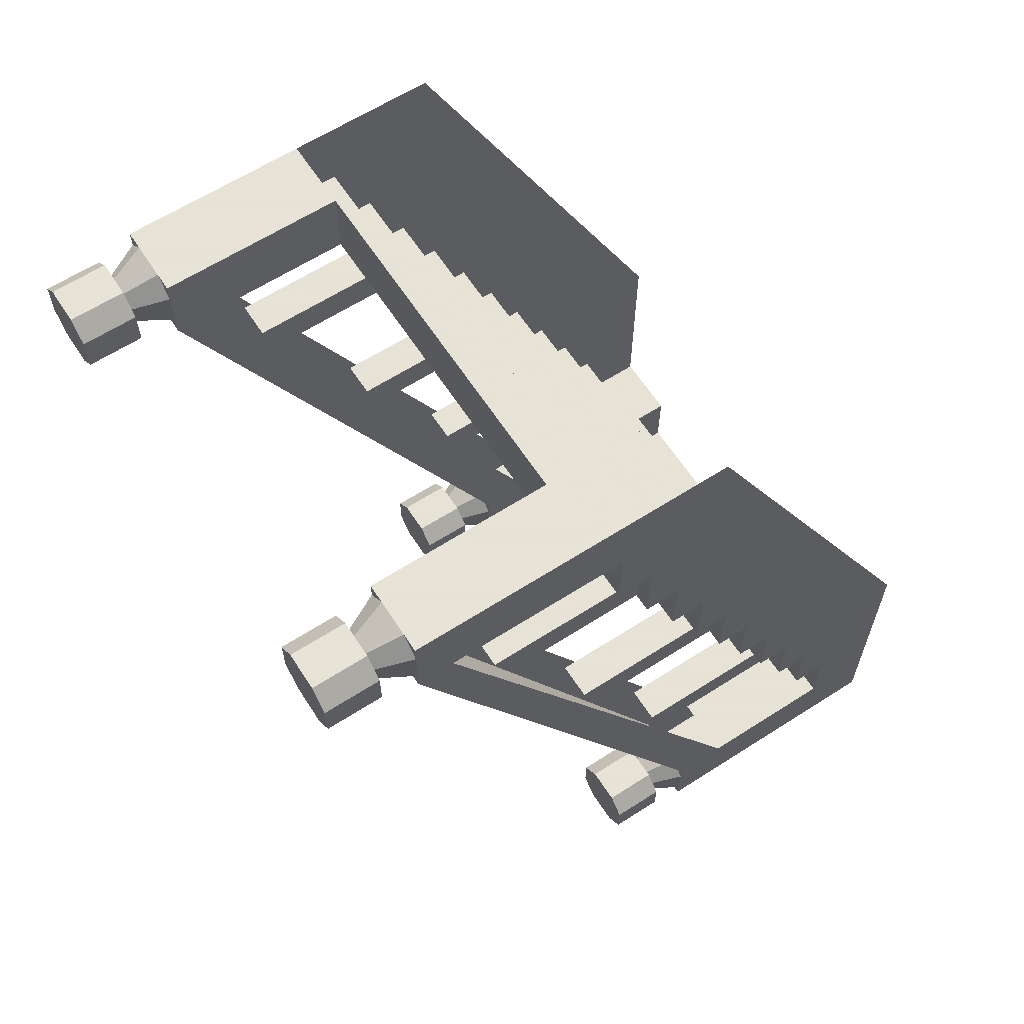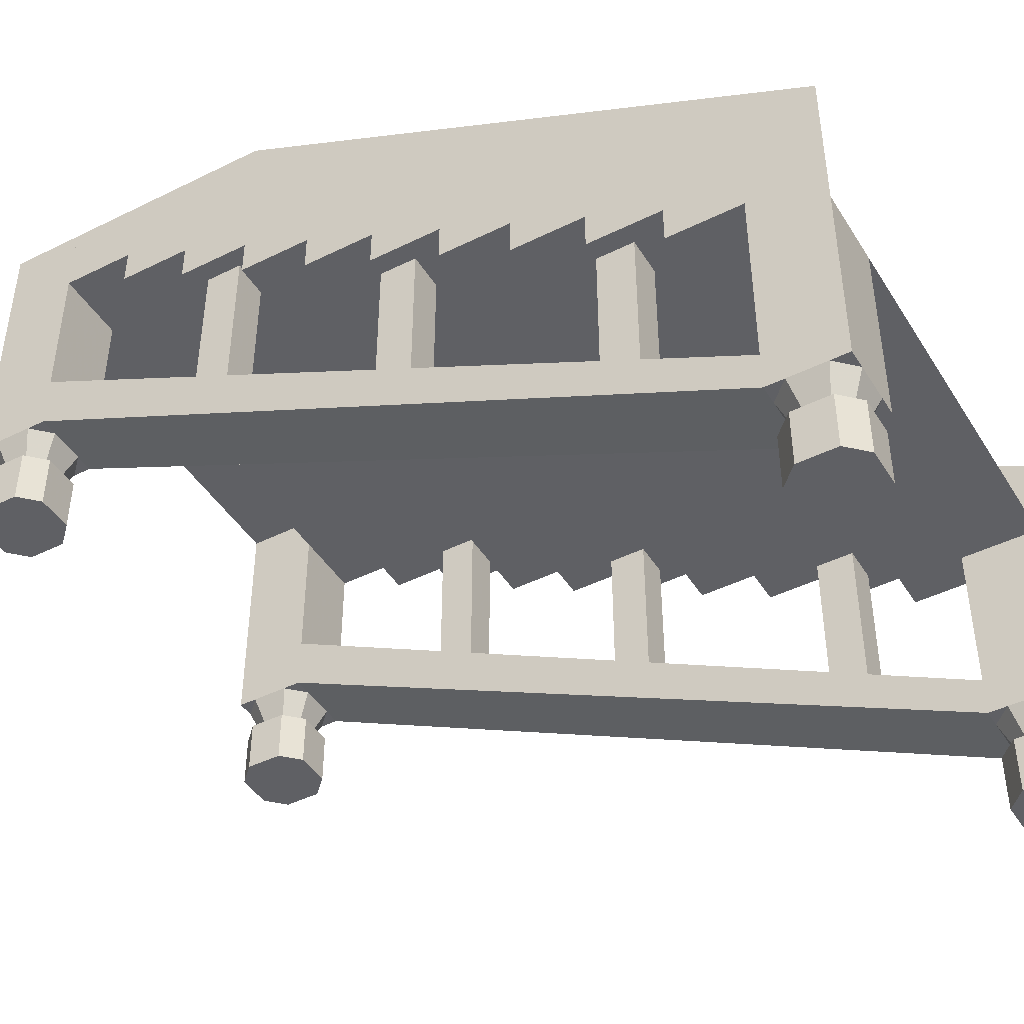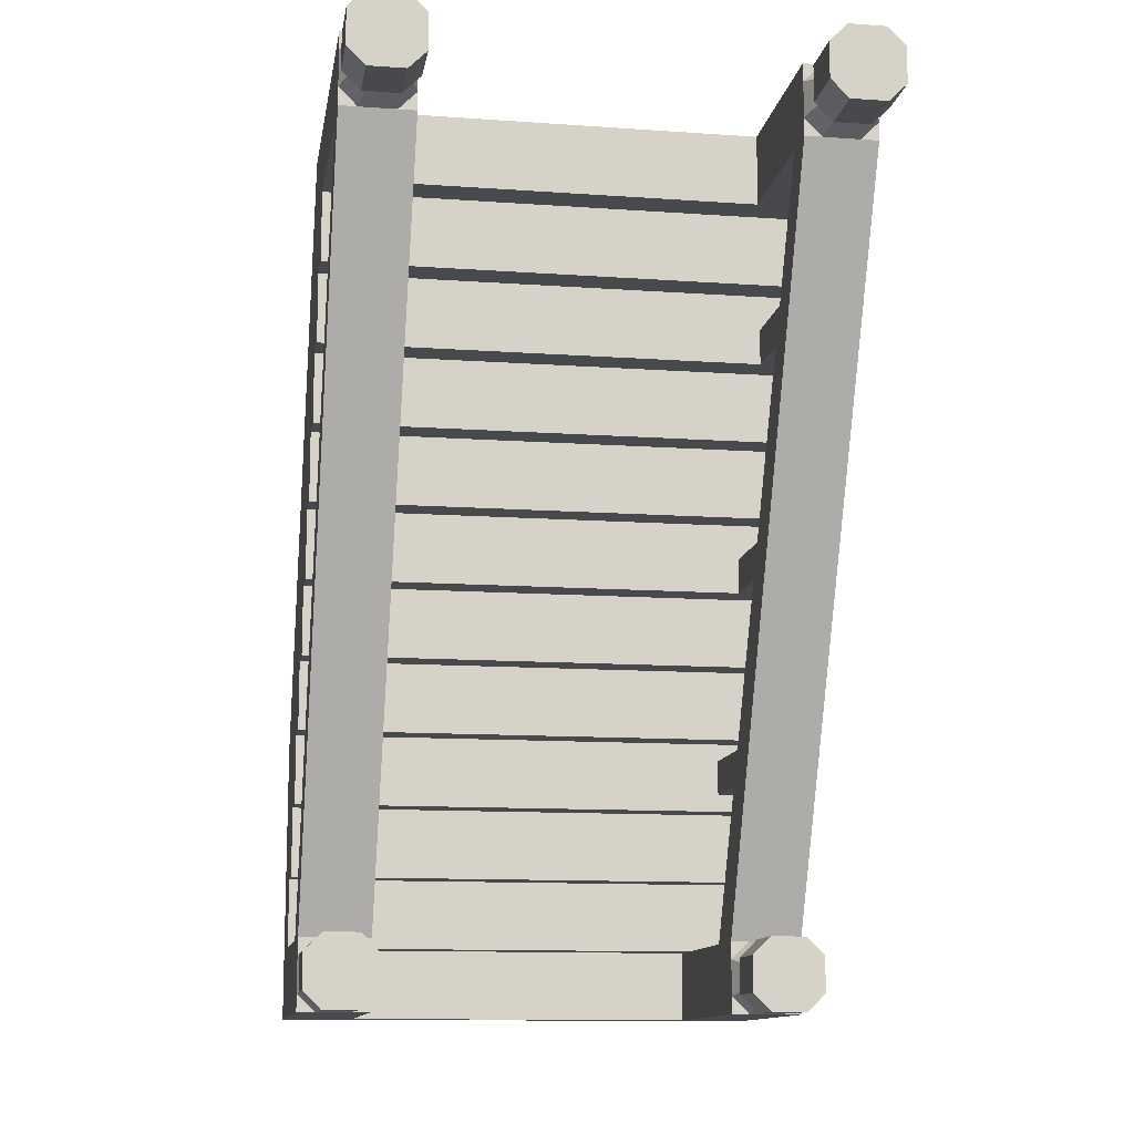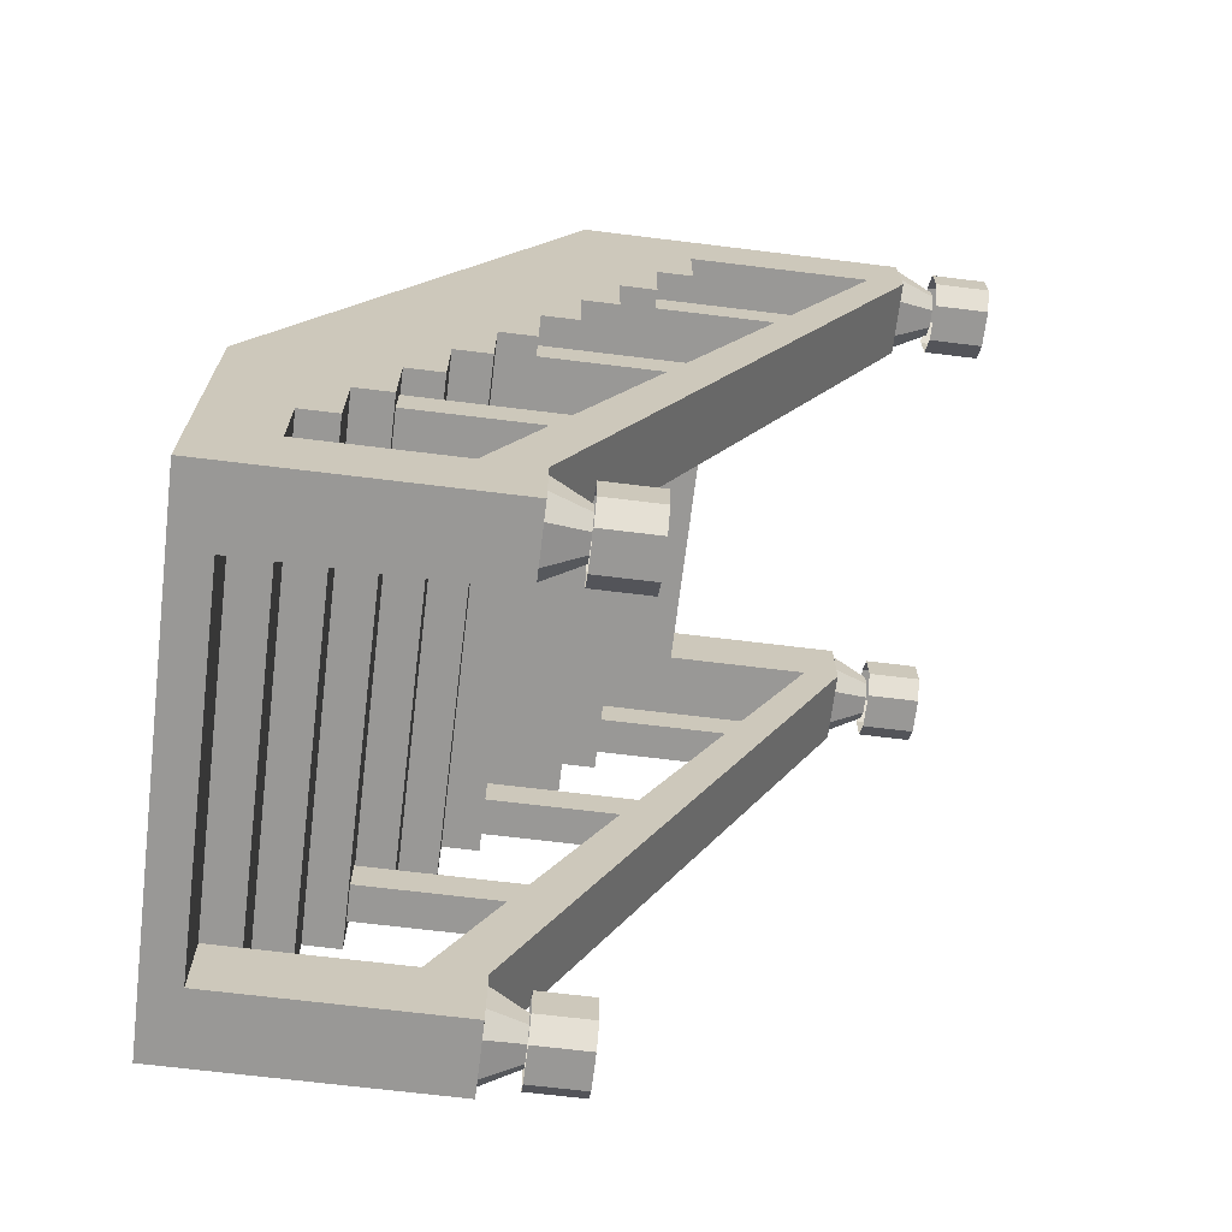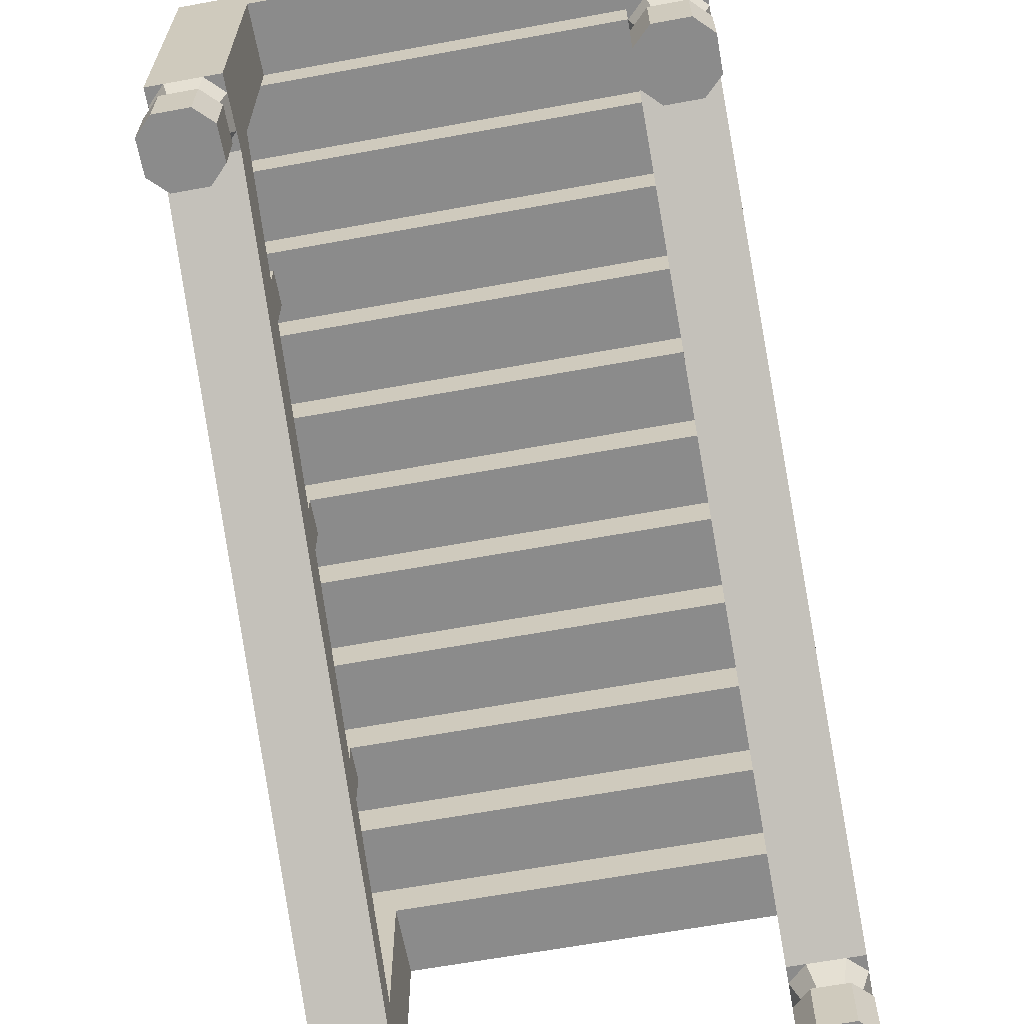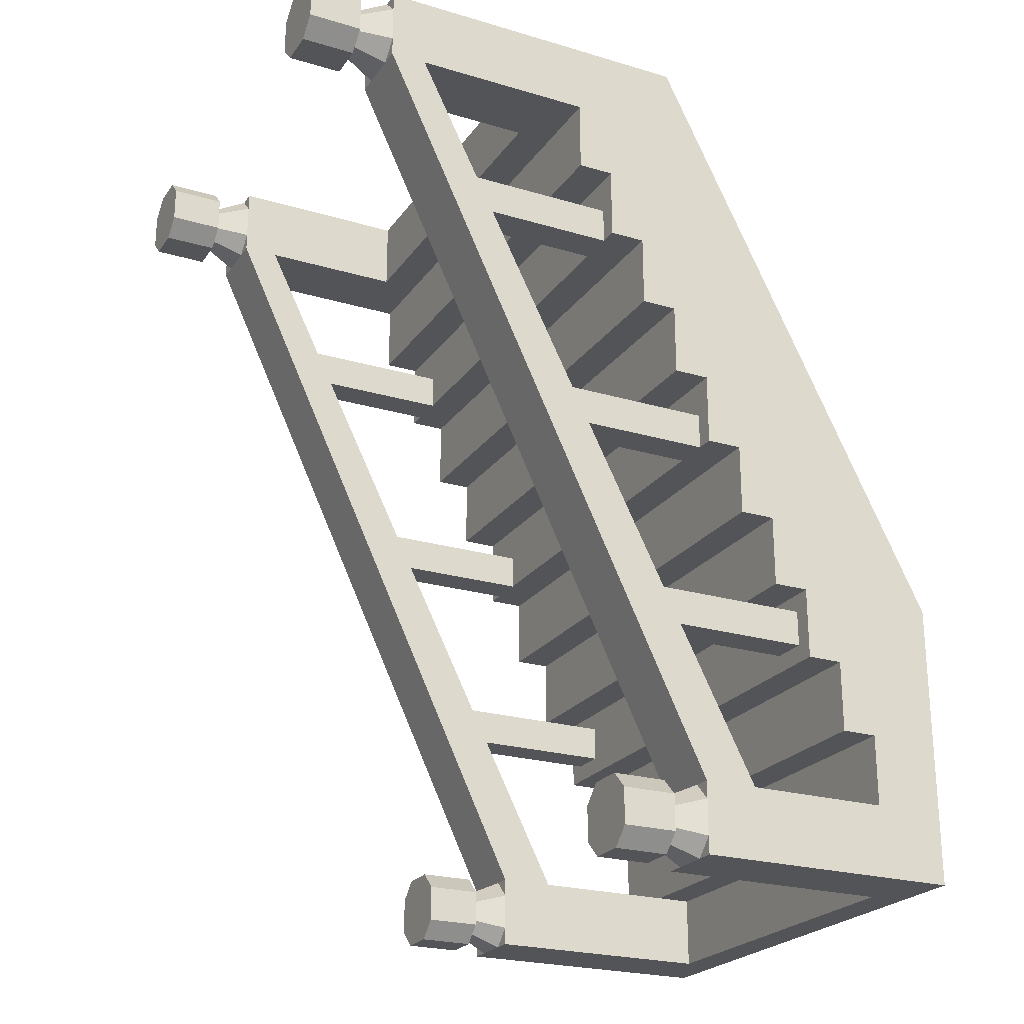
<metadata>
{"format":"obj","ext":"obj","renderer":"f3d","projection":"perspective","resolution":1024,"background":"white","views":[{"elev":62.8,"azim":57.0,"up":"+Z"},{"elev":-44.4,"azim":-60.0,"up":"+Y"},{"elev":-12.2,"azim":-9.4,"up":"+Z"},{"elev":-68.6,"azim":-97.0,"up":"+Z"},{"elev":-63.9,"azim":-169.5,"up":"+Y"},{"elev":-23.6,"azim":63.6,"up":"+Z"}]}
</metadata>
<code>
o object/stairs/5
v 80 192 -192
v 80 176 -192
v -80 176 -192
v -80 192 -192
v -80 176 -160
v -80 192 -160
v -112 192 -192
v -112 176 -192
v -112 192 -160
v -112 176 -160
v -112 192 -128
v -112 160 -128
v -112 192 -96
v -112 144 -96
v -112 192 -64
v -112 128 -64
v -112 176 -32
v -112 112 -32
v -112 160 0
v -112 96 0
v -112 144 32
v -112 80 32
v -112 128 64
v -112 64 64
v -112 112 96
v -112 48 96
v -112 96 128
v -112 32 128
v -112 80 160
v -112 16 160
v -112 64 192
v -112 0 192
v -112 0 160
v 112 0 160
v 112 0 192
v 112 64 192
v 112 16 160
v 112 80 160
v 112 16 128
v 112 32 128
v 112 96 128
v 112 32 96
v 112 48 96
v 112 112 96
v 112 48 64
v 112 64 64
v 112 128 64
v 112 64 32
v 112 80 32
v 112 144 32
v 112 80 0
v 112 96 0
v 112 160 0
v 112 96 -32
v 112 112 -32
v 112 176 -32
v 112 112 -64
v 112 128 -64
v 112 192 -64
v 112 128 -96
v 112 144 -96
v 112 192 -96
v 112 144 -128
v 112 160 -128
v 112 192 -128
v 112 160 -160
v 112 176 -160
v 112 192 -160
v 112 192 -192
v 112 176 -192
v 80 192 -160
v 80 176 -160
v -80 96 -160
v -80 96 -192
v -112 96 -192
v -112 96 -160
v -112 160 -160
v -112 144 -128
v -112 128 -96
v -112 112 -64
v -112 96 -32
v -112 80 0
v -112 64 32
v -112 48 64
v -112 32 96
v -112 16 128
v 80 96 -160
v 112 96 -160
v 112 96 -192
v 80 96 -192
v 80 -80 192
v 112 -80 192
v 80 0 192
v 80 -64 160
v 80 -80 160
v 112 -80 160
v 112 -64 160
v 80 0 160
v 88 -40 112
v 104 -40 112
v 104 32 112
v 88 32 112
v 88 -32 96
v 88 32 96
v 104 -32 96
v 104 32 96
v 88 8 16
v 104 8 16
v 104 80 16
v 88 80 16
v 88 16 0
v 88 80 0
v 104 16 0
v 104 80 0
v 88 52 -72
v 104 52 -72
v 104 128 -72
v 88 128 -72
v 88 60 -88
v 88 128 -88
v 104 60 -88
v 104 128 -88
v 88 -120 192
v 80 -120 184
v 80 -120 168
v 88 -120 160
v 104 -120 160
v 112 -120 168
v 112 -120 184
v 104 -120 192
v 104 -96 192
v 88 -96 192
v 80 -96 184
v 80 -96 168
v 88 -96 160
v 104 -96 160
v 112 -96 168
v 112 -96 184
v 88 32 -160
v 80 32 -168
v 80 32 -184
v 88 32 -192
v 104 32 -192
v 112 32 -184
v 112 32 -168
v 104 32 -160
v 104 56 -160
v 88 56 -160
v 80 56 -168
v 80 56 -184
v 88 56 -192
v 104 56 -192
v 112 56 -184
v 112 56 -168
v 80 72 -160
v 80 72 -192
v 112 72 -192
v 112 72 -160
v 92 56 -185
v 87 56 -180
v 80 72 -184
v 88 72 -192
v 100 56 -185
v 104 72 -192
v 105 56 -180
v 112 72 -184
v 105 56 -172
v 112 72 -168
v 100 56 -167
v 104 72 -160
v 92 56 -167
v 88 72 -160
v 87 56 -172
v 80 72 -168
v 92 -96 167
v 87 -96 172
v 80 -80 168
v 88 -80 160
v 100 -96 167
v 104 -80 160
v 105 -96 172
v 112 -80 168
v 105 -96 180
v 112 -80 184
v 100 -96 185
v 104 -80 192
v 92 -96 185
v 88 -80 192
v 87 -96 180
v 80 -80 184
v -80 0 192
v -112 -80 192
v -80 -80 192
v -80 0 160
v -80 -64 160
v -112 -64 160
v -112 -80 160
v -80 -80 160
v -80 72 -160
v -80 72 -192
v -88 32 112
v -104 32 112
v -104 -40 112
v -88 -40 112
v -88 32 96
v -88 -32 96
v -104 32 96
v -104 -32 96
v -88 80 16
v -104 80 16
v -104 8 16
v -88 8 16
v -88 80 0
v -88 16 0
v -104 80 0
v -104 16 0
v -88 128 -72
v -104 128 -72
v -104 52 -72
v -88 52 -72
v -88 128 -88
v -88 60 -88
v -104 128 -88
v -104 60 -88
v -104 -120 192
v -112 -120 184
v -112 -120 168
v -104 -120 160
v -88 -120 160
v -80 -120 168
v -80 -120 184
v -88 -120 192
v -88 -96 192
v -104 -96 192
v -112 -96 184
v -112 -96 168
v -104 -96 160
v -88 -96 160
v -80 -96 168
v -80 -96 184
v -104 32 -160
v -112 32 -168
v -112 32 -184
v -104 32 -192
v -88 32 -192
v -80 32 -184
v -80 32 -168
v -88 32 -160
v -88 56 -160
v -104 56 -160
v -112 56 -168
v -112 56 -184
v -104 56 -192
v -88 56 -192
v -80 56 -184
v -80 56 -168
v -112 72 -192
v -112 72 -160
v -88 72 -192
v -80 72 -184
v -87 56 -180
v -92 56 -185
v -104 72 -192
v -100 56 -185
v -112 72 -184
v -105 56 -180
v -112 72 -168
v -105 56 -172
v -104 72 -160
v -100 56 -167
v -88 72 -160
v -92 56 -167
v -80 72 -168
v -87 56 -172
v -88 -80 160
v -80 -80 168
v -87 -96 172
v -92 -96 167
v -104 -80 160
v -100 -96 167
v -112 -80 168
v -105 -96 172
v -112 -80 184
v -105 -96 180
v -104 -80 192
v -100 -96 185
v -88 -80 192
v -92 -96 185
v -80 -80 184
v -87 -96 180
f 1 2 3
f 1 3 4
f 4 3 5
f 4 5 6
f 4 6 5
f 4 5 3
f 4 3 7
f 7 3 8
f 7 8 9
f 9 8 10
f 9 10 11
f 11 10 12
f 11 12 13
f 13 12 14
f 13 14 15
f 15 14 16
f 15 16 17
f 17 16 18
f 17 18 19
f 19 18 20
f 19 20 21
f 21 20 22
f 21 22 23
f 23 22 24
f 23 24 25
f 25 24 26
f 25 26 27
f 27 26 28
f 27 28 29
f 29 28 30
f 29 30 31
f 31 30 32
f 32 30 33
f 32 33 34
f 32 34 35
f 35 34 36
f 36 34 37
f 36 37 38
f 38 37 39
f 38 39 40
f 38 40 41
f 41 40 42
f 41 42 43
f 41 43 44
f 44 43 45
f 44 45 46
f 44 46 47
f 47 46 48
f 47 48 49
f 47 49 50
f 50 49 51
f 50 51 52
f 50 52 53
f 53 52 54
f 53 54 55
f 53 55 56
f 56 55 57
f 56 57 58
f 56 58 59
f 59 58 60
f 59 60 61
f 59 61 62
f 62 61 63
f 62 63 64
f 62 64 65
f 65 64 66
f 65 66 67
f 65 67 68
f 68 67 69
f 69 67 70
f 69 70 1
f 1 70 2
f 1 2 71
f 1 71 2
f 2 71 72
f 2 72 5
f 2 5 3
f 3 5 73
f 3 73 74
f 3 74 8
f 8 74 75
f 8 75 10
f 10 75 76
f 10 76 5
f 10 5 6
f 10 6 9
f 9 6 5
f 9 5 77
f 77 5 72
f 77 72 66
f 77 66 12
f 77 12 10
f 64 63 78
f 64 78 12
f 64 12 66
f 61 60 79
f 61 79 14
f 61 14 63
f 63 14 78
f 78 14 12
f 58 57 80
f 58 80 16
f 58 16 60
f 60 16 79
f 79 16 14
f 55 54 81
f 55 81 18
f 55 18 57
f 57 18 80
f 80 18 16
f 52 51 82
f 52 82 20
f 52 20 54
f 54 20 81
f 81 20 18
f 49 48 83
f 49 83 22
f 49 22 51
f 51 22 82
f 82 22 20
f 46 45 84
f 46 84 24
f 46 24 48
f 48 24 83
f 83 24 22
f 43 42 85
f 43 85 26
f 43 26 45
f 45 26 84
f 84 26 24
f 40 39 86
f 40 86 28
f 40 28 42
f 42 28 85
f 85 28 26
f 37 34 33
f 37 33 30
f 37 30 39
f 39 30 86
f 86 30 28
f 66 72 71
f 66 71 68
f 68 71 72
f 68 72 67
f 67 72 87
f 67 87 88
f 67 88 70
f 70 88 89
f 70 89 2
f 2 89 90
f 2 90 72
f 2 72 71
f 91 92 35
f 91 35 93
f 91 93 94
f 91 94 95
f 91 95 96
f 91 96 92
f 92 96 97
f 92 97 34
f 92 34 35
f 97 94 98
f 97 98 34
f 94 93 98
f 99 100 101
f 99 101 102
f 99 102 103
f 103 102 104
f 103 104 105
f 105 104 106
f 105 106 100
f 100 106 101
f 107 108 109
f 107 109 110
f 107 110 111
f 111 110 112
f 111 112 113
f 113 112 114
f 113 114 108
f 108 114 109
f 115 116 117
f 115 117 118
f 115 118 119
f 119 118 120
f 119 120 121
f 121 120 122
f 121 122 116
f 116 122 117
f 123 124 125
f 123 125 126
f 123 126 127
f 123 127 128
f 123 128 129
f 123 129 130
f 123 130 131
f 123 131 132
f 123 132 124
f 124 132 133
f 124 133 125
f 125 133 134
f 125 134 126
f 126 134 135
f 126 135 127
f 127 135 136
f 127 136 128
f 128 136 137
f 128 137 129
f 129 137 138
f 129 138 130
f 130 138 131
f 139 140 141
f 139 141 142
f 139 142 143
f 139 143 144
f 139 144 145
f 139 145 146
f 139 146 147
f 139 147 148
f 139 148 140
f 140 148 149
f 140 149 141
f 141 149 150
f 141 150 142
f 142 150 151
f 142 151 143
f 143 151 152
f 143 152 144
f 144 152 153
f 144 153 145
f 145 153 154
f 145 154 146
f 146 154 147
f 87 155 95
f 87 95 94
f 90 155 156
f 90 156 155
f 90 155 87
f 90 87 72
f 89 157 156
f 89 156 90
f 89 88 158
f 89 158 157
f 157 158 155
f 157 155 156
f 158 96 95
f 158 95 155
f 96 158 88
f 96 88 97
f 159 160 161
f 159 161 162
f 159 162 163
f 163 162 164
f 163 164 165
f 165 164 166
f 165 166 167
f 167 166 168
f 167 168 169
f 169 168 170
f 169 170 171
f 171 170 172
f 171 172 173
f 173 172 174
f 173 174 160
f 160 174 161
f 175 176 177
f 175 177 178
f 175 178 179
f 179 178 180
f 179 180 181
f 181 180 182
f 181 182 183
f 183 182 184
f 183 184 185
f 185 184 186
f 185 186 187
f 187 186 188
f 187 188 189
f 189 188 190
f 189 190 176
f 176 190 177
f 191 32 192
f 191 192 193
f 191 193 194
f 194 193 195
f 194 195 33
f 33 195 196
f 33 196 32
f 32 196 192
f 192 196 197
f 192 197 198
f 192 198 193
f 193 198 195
f 195 198 73
f 73 198 199
f 73 199 74
f 74 199 200
f 74 200 199
f 201 202 203
f 201 203 204
f 201 204 205
f 205 204 206
f 205 206 207
f 207 206 208
f 207 208 202
f 202 208 203
f 209 210 211
f 209 211 212
f 209 212 213
f 213 212 214
f 213 214 215
f 215 214 216
f 215 216 210
f 210 216 211
f 217 218 219
f 217 219 220
f 217 220 221
f 221 220 222
f 221 222 223
f 223 222 224
f 223 224 218
f 218 224 219
f 225 226 227
f 225 227 228
f 225 228 229
f 225 229 230
f 225 230 231
f 225 231 232
f 225 232 233
f 225 233 234
f 225 234 226
f 226 234 235
f 226 235 227
f 227 235 236
f 227 236 228
f 228 236 237
f 228 237 229
f 229 237 238
f 229 238 230
f 230 238 239
f 230 239 231
f 231 239 240
f 231 240 232
f 232 240 233
f 241 242 243
f 241 243 244
f 241 244 245
f 241 245 246
f 241 246 247
f 241 247 248
f 241 248 249
f 241 249 250
f 241 250 242
f 242 250 251
f 242 251 243
f 243 251 252
f 243 252 244
f 244 252 253
f 244 253 245
f 245 253 254
f 245 254 246
f 246 254 255
f 246 255 247
f 247 255 256
f 247 256 248
f 248 256 249
f 74 200 257
f 74 257 75
f 75 257 258
f 75 258 76
f 76 258 197
f 76 197 196
f 199 198 197
f 199 197 258
f 199 258 200
f 200 258 257
f 259 260 261
f 259 261 262
f 259 262 263
f 263 262 264
f 263 264 265
f 265 264 266
f 265 266 267
f 267 266 268
f 267 268 269
f 269 268 270
f 269 270 271
f 271 270 272
f 271 272 273
f 273 272 274
f 273 274 260
f 260 274 261
f 275 276 277
f 275 277 278
f 275 278 279
f 279 278 280
f 279 280 281
f 281 280 282
f 281 282 283
f 283 282 284
f 283 284 285
f 285 284 286
f 285 286 287
f 287 286 288
f 287 288 289
f 289 288 290
f 289 290 276
f 276 290 277
f 5 76 73

</code>
